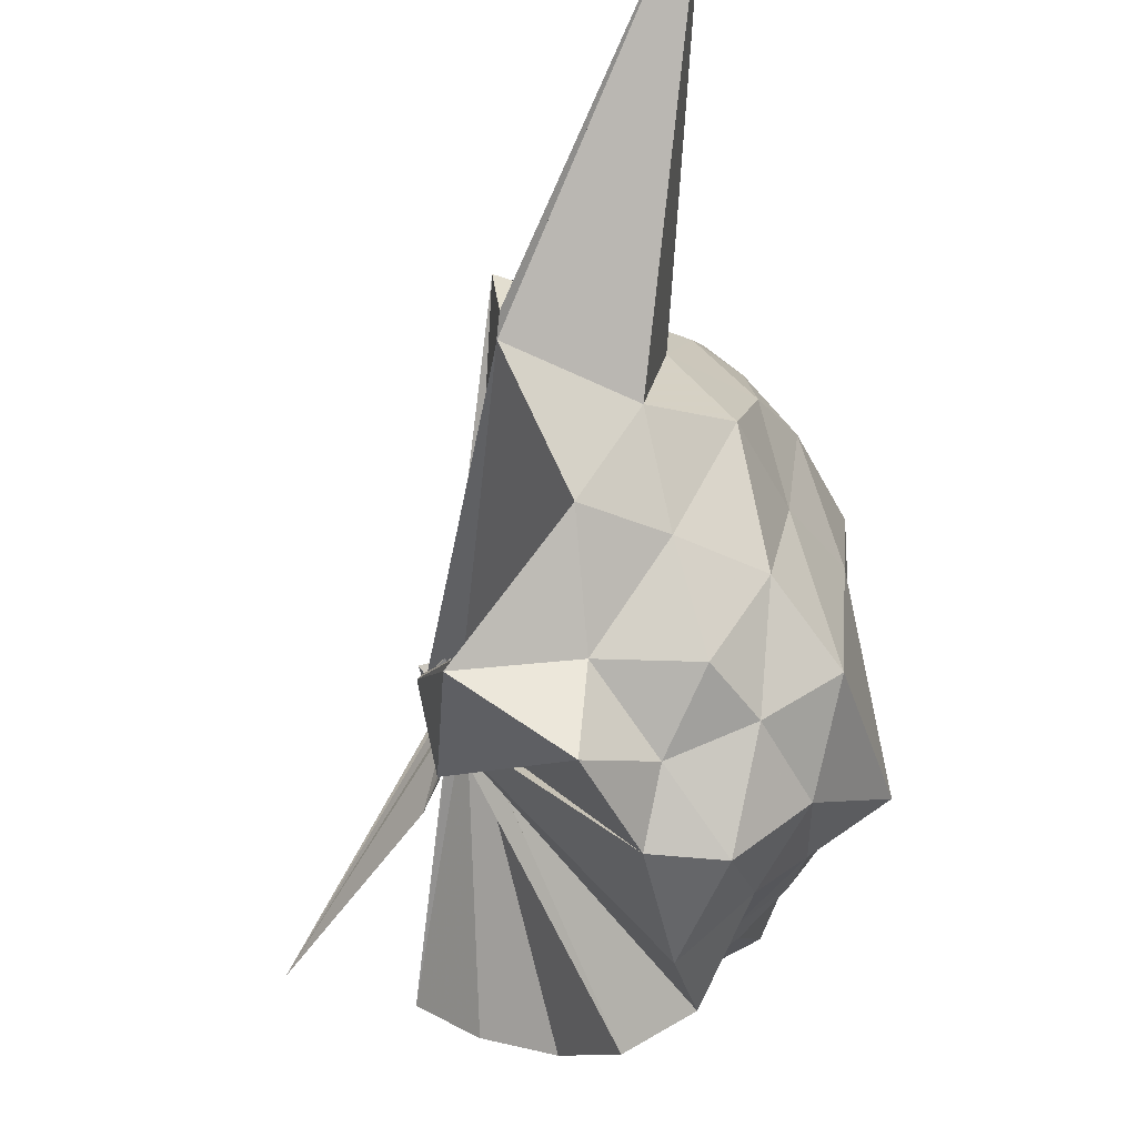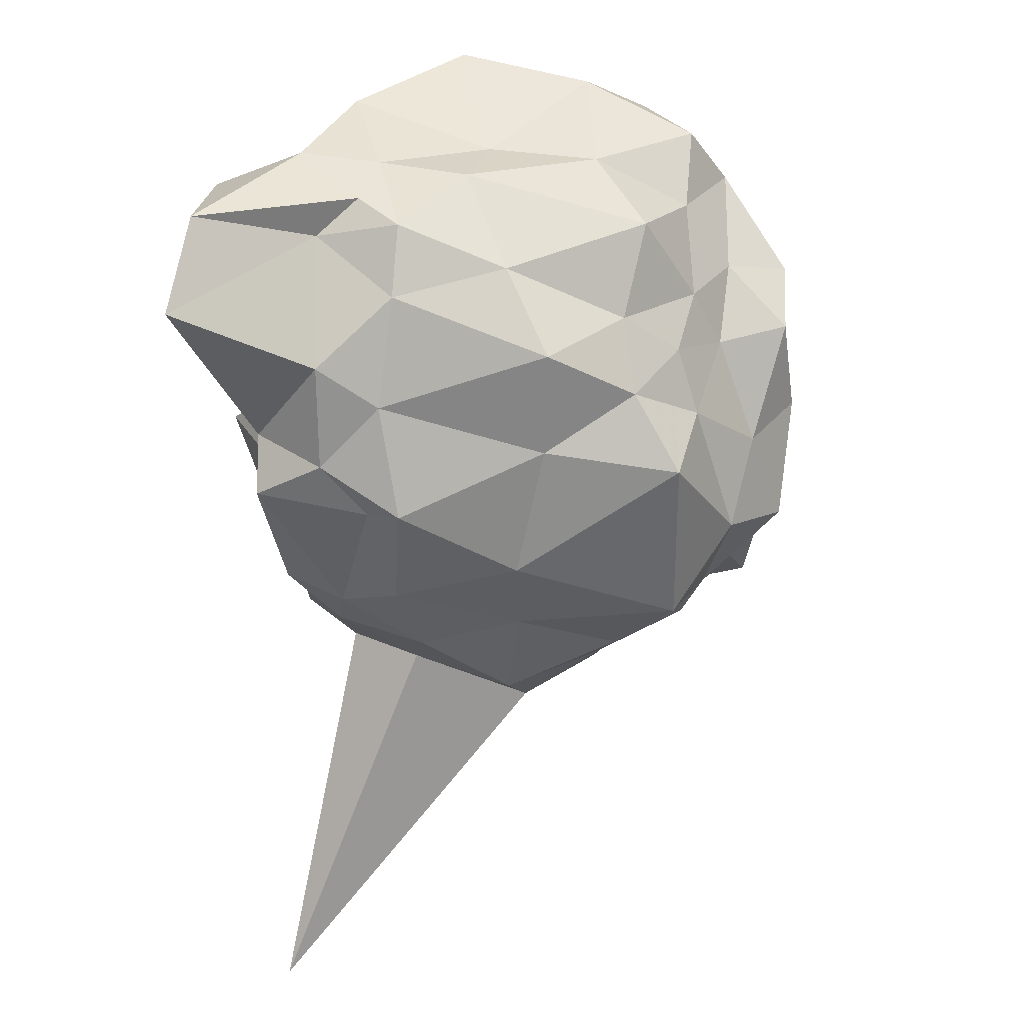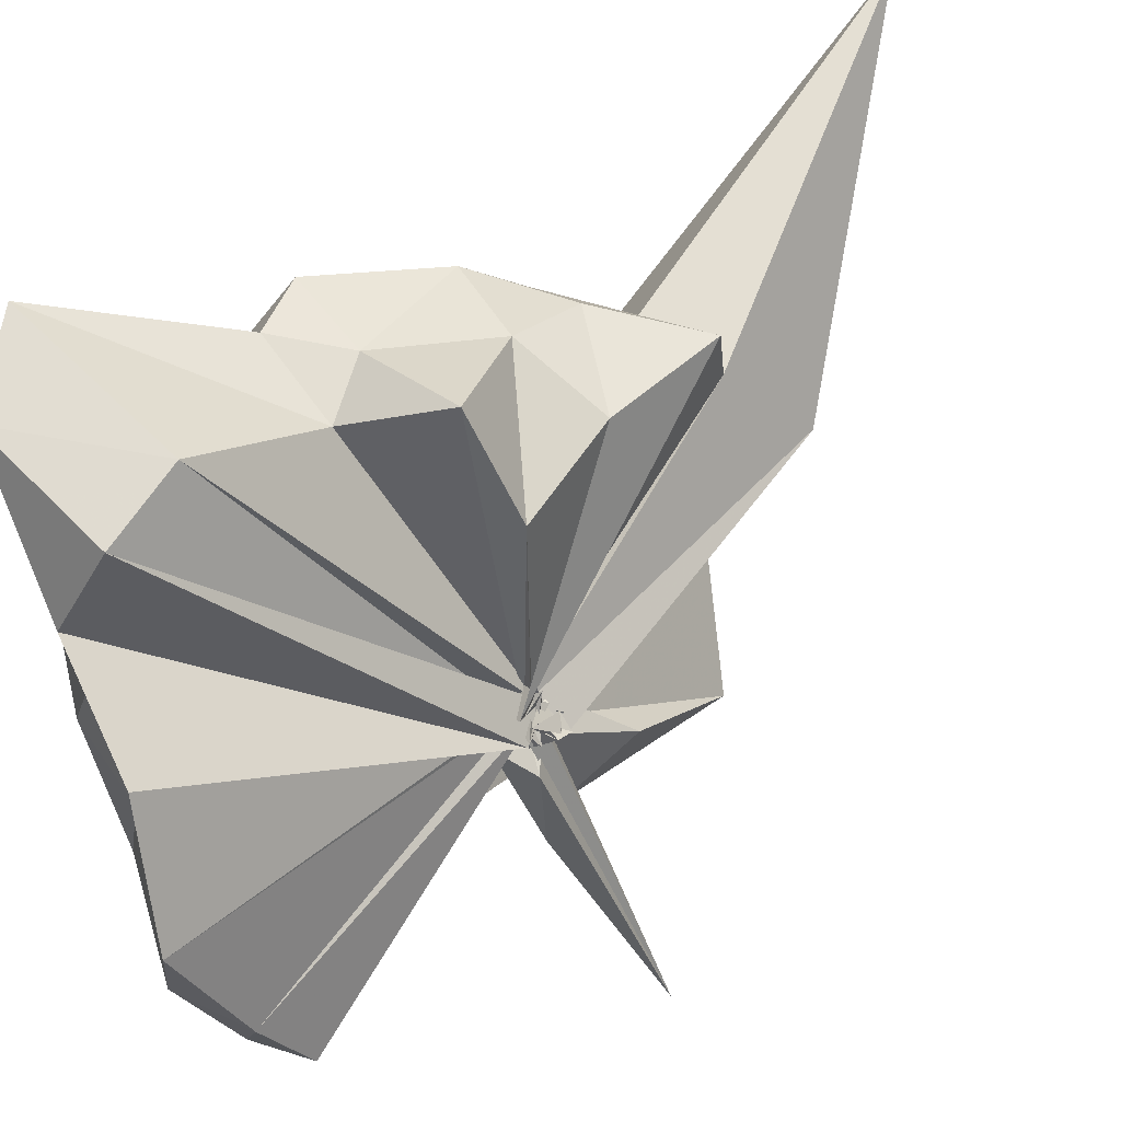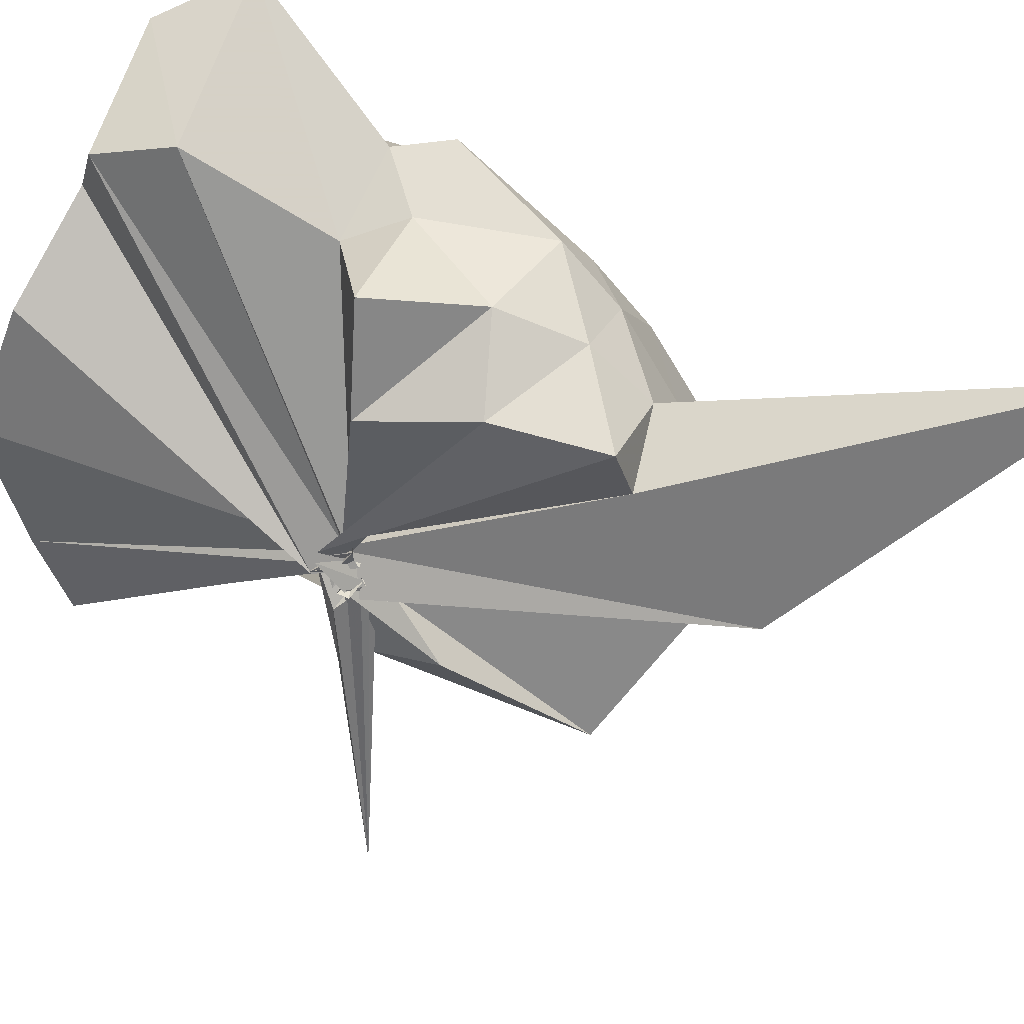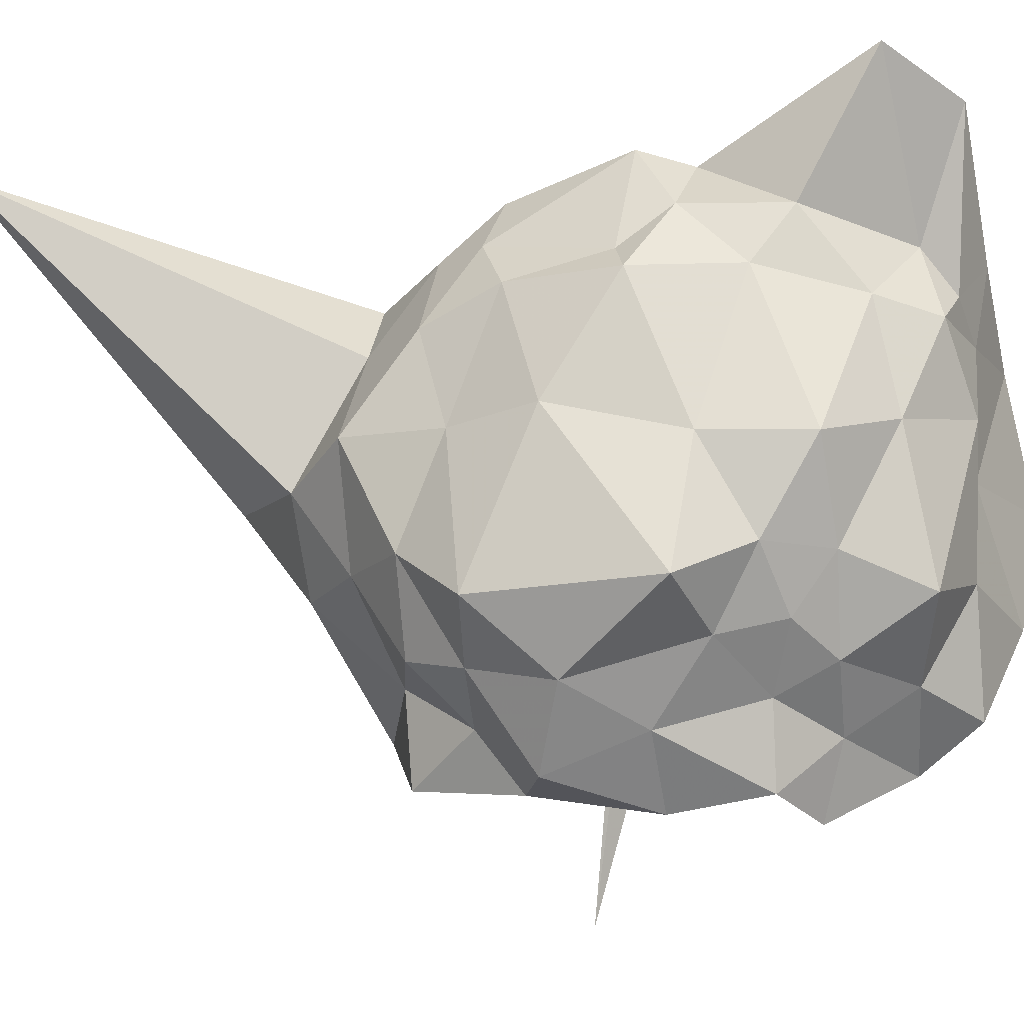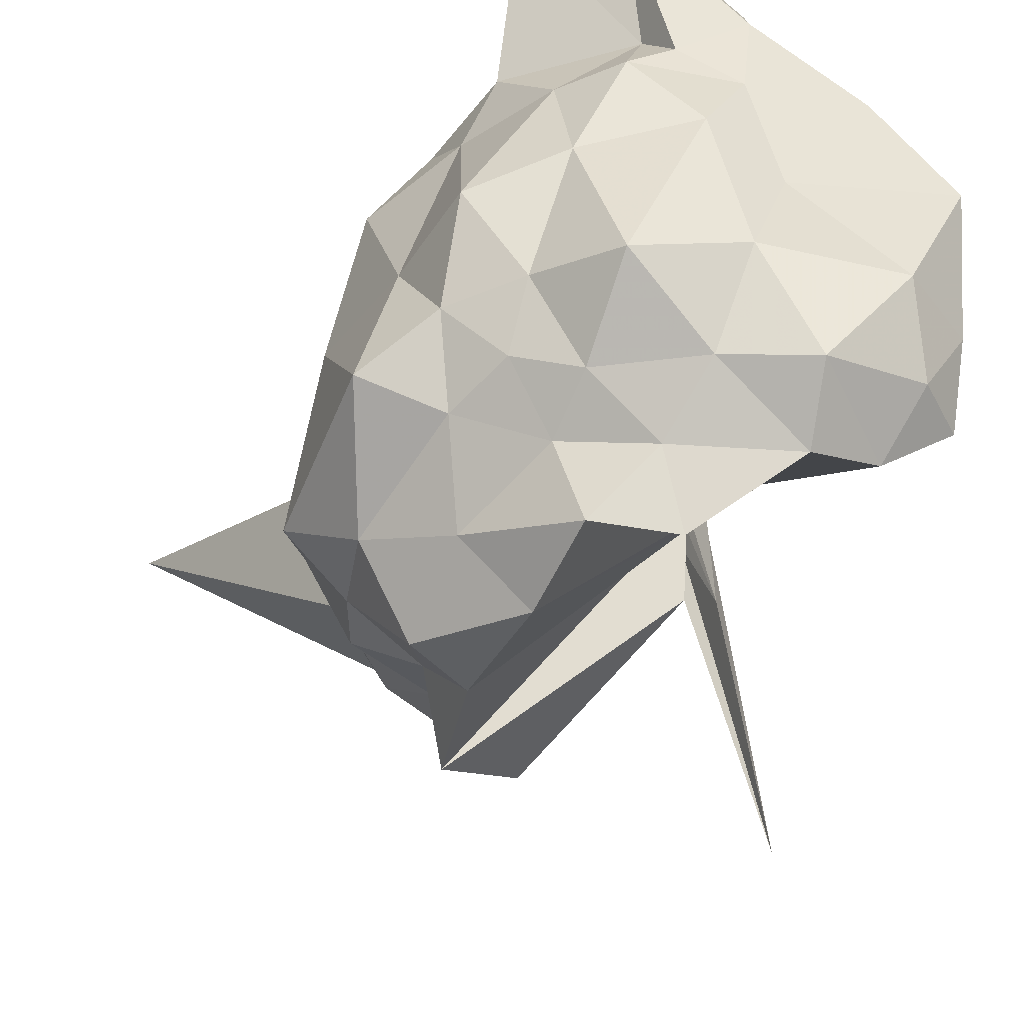
<metadata>
{"format":"obj","ext":"obj","renderer":"f3d","projection":"perspective","resolution":1024,"background":"white","views":[{"elev":-40.3,"azim":18.1,"up":"+Z"},{"elev":39.1,"azim":82.7,"up":"+Y"},{"elev":49.1,"azim":-116.2,"up":"+Z"},{"elev":56.7,"azim":-52.9,"up":"+Z"},{"elev":-18.0,"azim":109.0,"up":"+Z"},{"elev":-48.8,"azim":159.7,"up":"+Z"}]}
</metadata>
<code>
v -0.03126 -0.3618 0.8543
v -0.05788 -0.2434 0.7751
v 0.9695 -0.1597 1.446
v 0.9052 0.007402 1.592
v 0.812 0.3452 1.584
v 0.4626 0.6394 1.544
v 0.4033 0.7386 1.394
v 0.1819 0.7972 1.572
v -0.1502 -0.313 0.848
v -0.009882 -0.4089 0.8814
v -0.08581 -0.3039 0.8918
v -0.1232 -0.3696 0.7855
v -0.0151 -0.3374 0.8
v -0.1603 -0.315 0.8773
v -0.03664 -0.3816 0.8943
v -0.03182 -0.3618 0.8764
v -0.03789 -0.3851 0.8423
v -0.04055 -0.2875 0.8682
v 0.3362 -1.143 1.459
v 0.6064 -1.022 1.498
v 0.7929 -0.7705 1.554
v 0.8958 -0.5939 1.545
v 1.066 -0.1075 1.346
v 0.8789 0.2156 1.385
v 0.7041 0.5339 1.315
v 0.5517 0.7168 1.276
v 0.1956 0.7494 1.306
v -0.1917 0.779 1.355
v -0.03615 -0.3439 0.8683
v -0.03176 -0.3288 0.9052
v -0.03991 -0.3567 0.8711
v -0.03376 -0.3963 0.8608
v -0.06997 -0.3589 0.839
v -0.007462 -0.3197 0.8247
v -0.05961 -0.4442 0.837
v -0.07595 -0.4632 0.8326
v -0.04456 -0.4212 0.8018
v -0.05986 -0.3238 0.8917
v 1.246 -2.173 1.853
v 0.7781 -1.004 1.283
v 0.9741 -0.7643 1.272
v 1.021 -0.4897 1.365
v 1.009 0.0746 0.8475
v 0.9423 0.4178 0.8299
v 0.6777 0.5986 0.9316
v 0.3395 0.7641 1.023
v 0.08311 0.7094 0.9139
v -0.4147 0.8206 0.9477
v -0.04327 -0.3279 0.8537
v -0.01899 -0.3339 0.8686
v -0.04099 -0.3508 0.8643
v -0.05401 -0.3393 0.8715
v -0.0449 -0.3473 0.8606
v -0.0215 -0.4012 0.8804
v -0.06428 -0.4154 0.807
v -0.05022 -0.4755 0.8169
v -0.1172 -0.4442 0.7897
v 0.4756 -1.541 0.9259
v 0.7788 -1.248 0.8738
v 0.9715 -1.016 0.9617
v 1.019 -0.6595 0.9347
v 1.1 -0.3516 0.9514
v 0.9305 0.2315 0.5322
v 0.7404 0.4115 0.5437
v 0.5566 0.6592 0.4457
v 0.2052 0.7134 0.5607
v -0.2278 0.7824 0.5257
v -0.4582 0.6255 0.5369
v -0.05145 -0.3879 0.8437
v -0.09087 -0.4143 0.7788
v -0.06055 -0.3682 0.8044
v -0.03946 -0.3845 0.8016
v -0.07583 -0.3984 0.7915
v -0.1005 -0.4263 0.8301
v -0.1449 -0.328 0.9204
v -0.1317 -0.4191 0.8287
v -0.05474 -0.3287 0.8534
v 0.592 -1.255 0.58
v 0.7906 -1.042 0.5898
v 0.9941 -0.8203 0.5797
v 1.12 -0.5807 0.3998
v 1.108 0.02526 0.4067
v 0.7483 0.2726 0.353
v 0.5635 0.3687 0.2684
v 0.2682 0.5432 0.2471
v 0.01651 0.683 0.1872
v -0.323 0.6157 0.2924
v -0.4734 0.4756 0.3018
v -0.03468 -0.4066 0.8548
v -0.1447 -0.4067 0.8217
v -0.1415 -0.4522 0.8291
v -0.04334 -0.4499 0.8377
v -0.05236 -0.3638 0.7976
v -0.09259 -0.4073 0.7767
v -0.007803 -0.4262 0.866
v -0.03664 -0.7179 0.556
v 0.2005 -1.132 0.2152
v 0.5341 -0.9648 0.3002
v 0.8253 -0.8507 0.304
v 0.9029 -0.6406 0.2479
v 0.9617 -0.3437 0.1743
v 0.8465 0.07178 0.2967
v 0.8452 -0.1294 1.812
v 0.7154 0.02499 1.79
v 0.8443 0.6219 2.045
v 0.579 0.8162 1.943
v 0.1172 0.6599 1.864
v -0.05551 -0.4251 0.8703
v -0.04677 -0.2953 0.85
v -0.03791 -0.3348 0.835
v -0.09265 -0.374 0.8743
v -0.04501 -0.403 0.815
v -0.08744 -0.3387 0.899
v -0.1118 -0.3109 0.9221
v 0.2965 -1.104 1.659
v 0.5582 -0.822 1.67
v 0.7752 -0.5624 1.73
v 0.5578 -0.1857 1.772
v 0.4002 -0.03654 1.707
v 0.2418 0.4156 1.952
v -0.0121 -0.3292 0.8516
v -0.01003 -0.3605 0.8543
v -0.02466 -0.3624 0.8974
v -0.05665 -0.4041 0.9377
v -0.05358 -0.3732 0.8798
v 0.1927 -0.7236 1.616
v 0.4423 -0.5636 1.763
v 0.1663 -0.2934 1.879
v -0.05613 -0.4014 0.88
v -0.05122 -0.3265 0.8639
v -0.06629 -0.3648 0.8901
v 0.001491 -0.391 1.552
v 0.5872 0.1763 0.1699
v 0.3361 0.3247 0.09691
v -0.02081 0.473 0.04459
v -0.2512 0.4341 0.1246
v -0.03126 -0.3199 0.8338
v -0.04676 -0.3769 0.8754
v -0.02172 -0.3508 0.6603
v -0.06055 -0.3576 0.7384
v -0.05465 -0.422 0.732
v -0.04372 -0.4425 0.7558
v -0.07058 -0.4495 0.4196
v 0.502 -0.951 -0.005761
v 0.6489 -0.7015 0.1308
v 0.764 -0.4659 -0.05025
v 0.7419 -0.1398 0.06463
v 0.4898 0.1546 -0.08716
v 0.244 0.2351 -0.1349
v -0.03146 -0.3487 0.7591
v 0.04894 -0.3748 0.7273
v 0.01094 -0.4317 0.7219
v -0.3892 -0.6613 -0.2931
v -0.03355 -0.4387 0.7134
v -0.04457 -0.3284 0.6884
v 0.556 -0.5751 -0.05506
v 0.5169 -0.1633 -0.1309
v -0.07215 -0.3108 0.6424
v -0.01979 -0.3788 0.713
v -0.1229 -0.3627 0.6533
v -0.1378 -0.3754 0.3629
v -0.05534 -0.3652 0.6389
f 3 23 4
f 4 23 24
f 4 24 5
f 5 24 25
f 5 25 6
f 6 25 26
f 6 26 7
f 7 26 27
f 7 27 8
f 8 27 28
f 8 28 9
f 9 28 29
f 9 29 10
f 10 29 30
f 10 30 11
f 11 30 31
f 11 31 12
f 12 31 32
f 12 32 13
f 13 32 33
f 13 33 14
f 14 33 34
f 14 34 15
f 15 34 35
f 15 35 16
f 16 35 36
f 16 36 17
f 17 36 37
f 17 37 18
f 18 37 38
f 18 38 19
f 19 38 39
f 19 39 20
f 20 39 40
f 20 40 21
f 21 40 41
f 21 41 22
f 22 41 42
f 22 42 3
f 3 42 23
f 23 43 24
f 24 43 44
f 24 44 25
f 25 44 45
f 25 45 26
f 26 45 46
f 26 46 27
f 27 46 47
f 27 47 28
f 28 47 48
f 28 48 29
f 29 48 49
f 29 49 30
f 30 49 50
f 30 50 31
f 31 50 51
f 31 51 32
f 32 51 52
f 32 52 33
f 33 52 53
f 33 53 34
f 34 53 54
f 34 54 35
f 35 54 55
f 35 55 36
f 36 55 56
f 36 56 37
f 37 56 57
f 37 57 38
f 38 57 58
f 38 58 39
f 39 58 59
f 39 59 40
f 40 59 60
f 40 60 41
f 41 60 61
f 41 61 42
f 42 61 62
f 42 62 23
f 23 62 43
f 43 63 44
f 44 63 64
f 44 64 45
f 45 64 65
f 45 65 46
f 46 65 66
f 46 66 47
f 47 66 67
f 47 67 48
f 48 67 68
f 48 68 49
f 49 68 69
f 49 69 50
f 50 69 70
f 50 70 51
f 51 70 71
f 51 71 52
f 52 71 72
f 52 72 53
f 53 72 73
f 53 73 54
f 54 73 74
f 54 74 55
f 55 74 75
f 55 75 56
f 56 75 76
f 56 76 57
f 57 76 77
f 57 77 58
f 58 77 78
f 58 78 59
f 59 78 79
f 59 79 60
f 60 79 80
f 60 80 61
f 61 80 81
f 61 81 62
f 62 81 82
f 62 82 43
f 43 82 63
f 63 83 64
f 64 83 84
f 64 84 65
f 65 84 85
f 65 85 66
f 66 85 86
f 66 86 67
f 67 86 87
f 67 87 68
f 68 87 88
f 68 88 69
f 69 88 89
f 69 89 70
f 70 89 90
f 70 90 71
f 71 90 91
f 71 91 72
f 72 91 92
f 72 92 73
f 73 92 93
f 73 93 74
f 74 93 94
f 74 94 75
f 75 94 95
f 75 95 76
f 76 95 96
f 76 96 77
f 77 96 97
f 77 97 78
f 78 97 98
f 78 98 79
f 79 98 99
f 79 99 80
f 80 99 100
f 80 100 81
f 81 100 101
f 81 101 82
f 82 101 102
f 82 102 63
f 63 102 83
f 103 104 118
f 104 119 118
f 104 105 119
f 105 120 119
f 105 106 120
f 106 107 120
f 107 121 120
f 107 108 121
f 108 122 121
f 108 109 122
f 109 110 122
f 110 123 122
f 110 111 123
f 111 124 123
f 111 112 124
f 112 113 124
f 113 125 124
f 113 114 125
f 114 126 125
f 114 115 126
f 115 116 126
f 116 127 126
f 116 117 127
f 117 118 127
f 117 103 118
f 118 119 128
f 119 129 128
f 119 120 129
f 120 121 129
f 121 130 129
f 121 122 130
f 122 123 130
f 123 131 130
f 123 124 131
f 124 125 131
f 125 132 131
f 125 126 132
f 126 127 132
f 127 128 132
f 127 118 128
f 133 148 134
f 134 148 149
f 134 149 135
f 135 149 150
f 135 150 136
f 136 150 137
f 137 150 151
f 137 151 138
f 138 151 152
f 138 152 139
f 139 152 140
f 140 152 153
f 140 153 141
f 141 153 154
f 141 154 142
f 142 154 143
f 143 154 155
f 143 155 144
f 144 155 156
f 144 156 145
f 145 156 146
f 146 156 157
f 146 157 147
f 147 157 148
f 147 148 133
f 148 158 149
f 149 158 159
f 149 159 150
f 150 159 151
f 151 159 160
f 151 160 152
f 152 160 153
f 153 160 161
f 153 161 154
f 154 161 155
f 155 161 162
f 155 162 156
f 156 162 157
f 157 162 158
f 157 158 148
f 3 4 103
f 103 4 104
f 4 5 104
f 104 5 105
f 5 6 105
f 105 6 106
f 6 7 106
f 7 8 106
f 106 8 107
f 8 9 107
f 107 9 108
f 9 10 108
f 108 10 109
f 10 11 109
f 11 12 109
f 109 12 110
f 12 13 110
f 110 13 111
f 13 14 111
f 111 14 112
f 14 15 112
f 15 16 112
f 112 16 113
f 16 17 113
f 113 17 114
f 17 18 114
f 114 18 115
f 18 19 115
f 19 20 115
f 115 20 116
f 20 21 116
f 116 21 117
f 21 22 117
f 117 22 103
f 22 3 103
f 83 133 84
f 84 133 134
f 84 134 85
f 85 134 135
f 85 135 86
f 86 135 136
f 86 136 87
f 87 136 88
f 88 136 137
f 88 137 89
f 89 137 138
f 89 138 90
f 90 138 139
f 90 139 91
f 91 139 92
f 92 139 140
f 92 140 93
f 93 140 141
f 93 141 94
f 94 141 142
f 94 142 95
f 95 142 96
f 96 142 143
f 96 143 97
f 97 143 144
f 97 144 98
f 98 144 145
f 98 145 99
f 99 145 100
f 100 145 146
f 100 146 101
f 101 146 147
f 101 147 102
f 102 147 133
f 102 133 83
f 128 129 1
f 129 130 1
f 130 131 1
f 131 132 1
f 132 128 1
f 159 158 2
f 160 159 2
f 161 160 2
f 162 161 2
f 158 162 2

</code>
